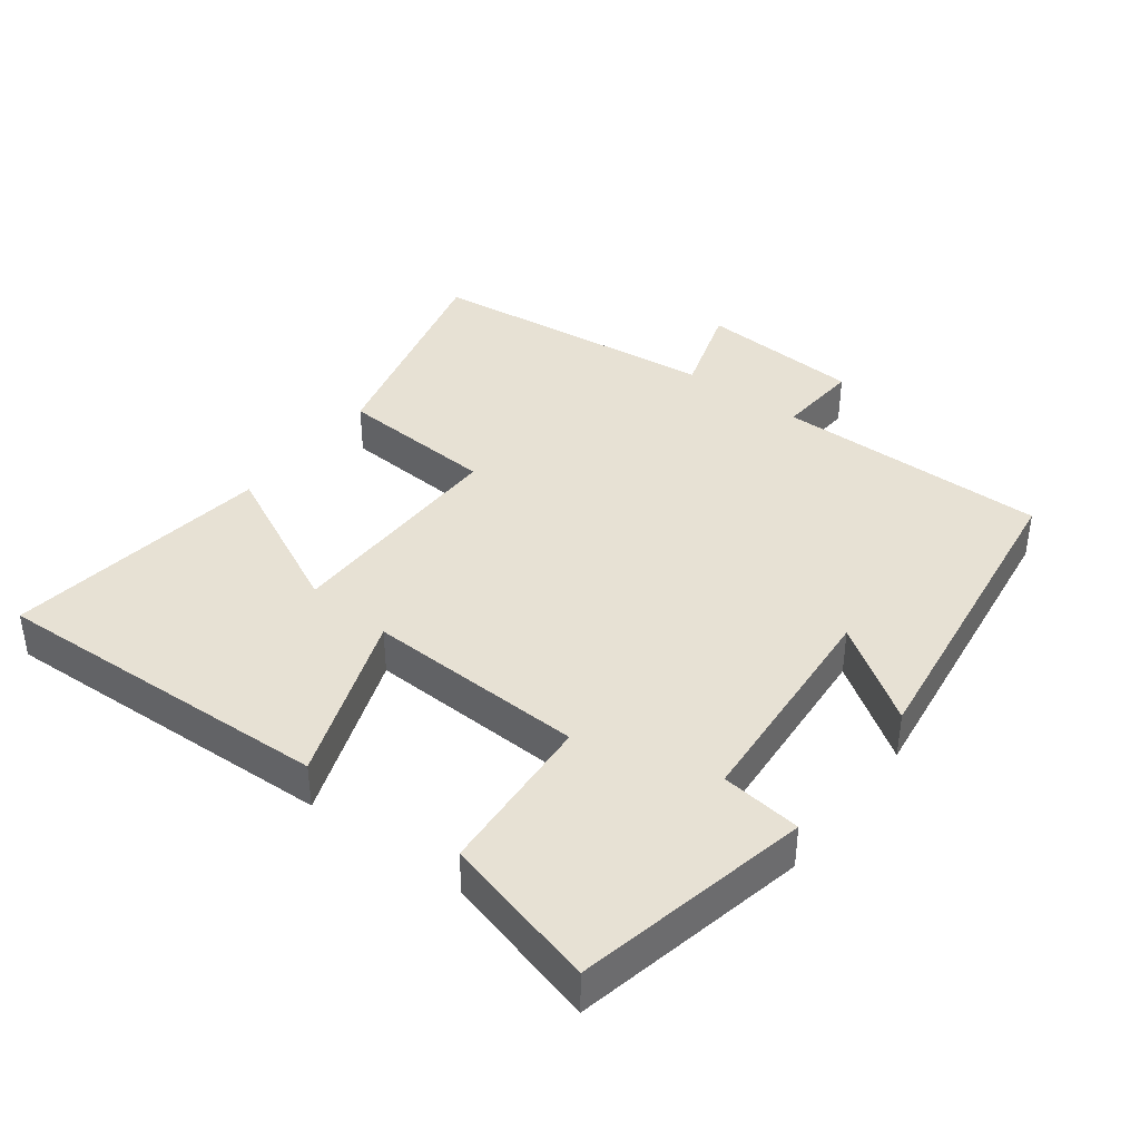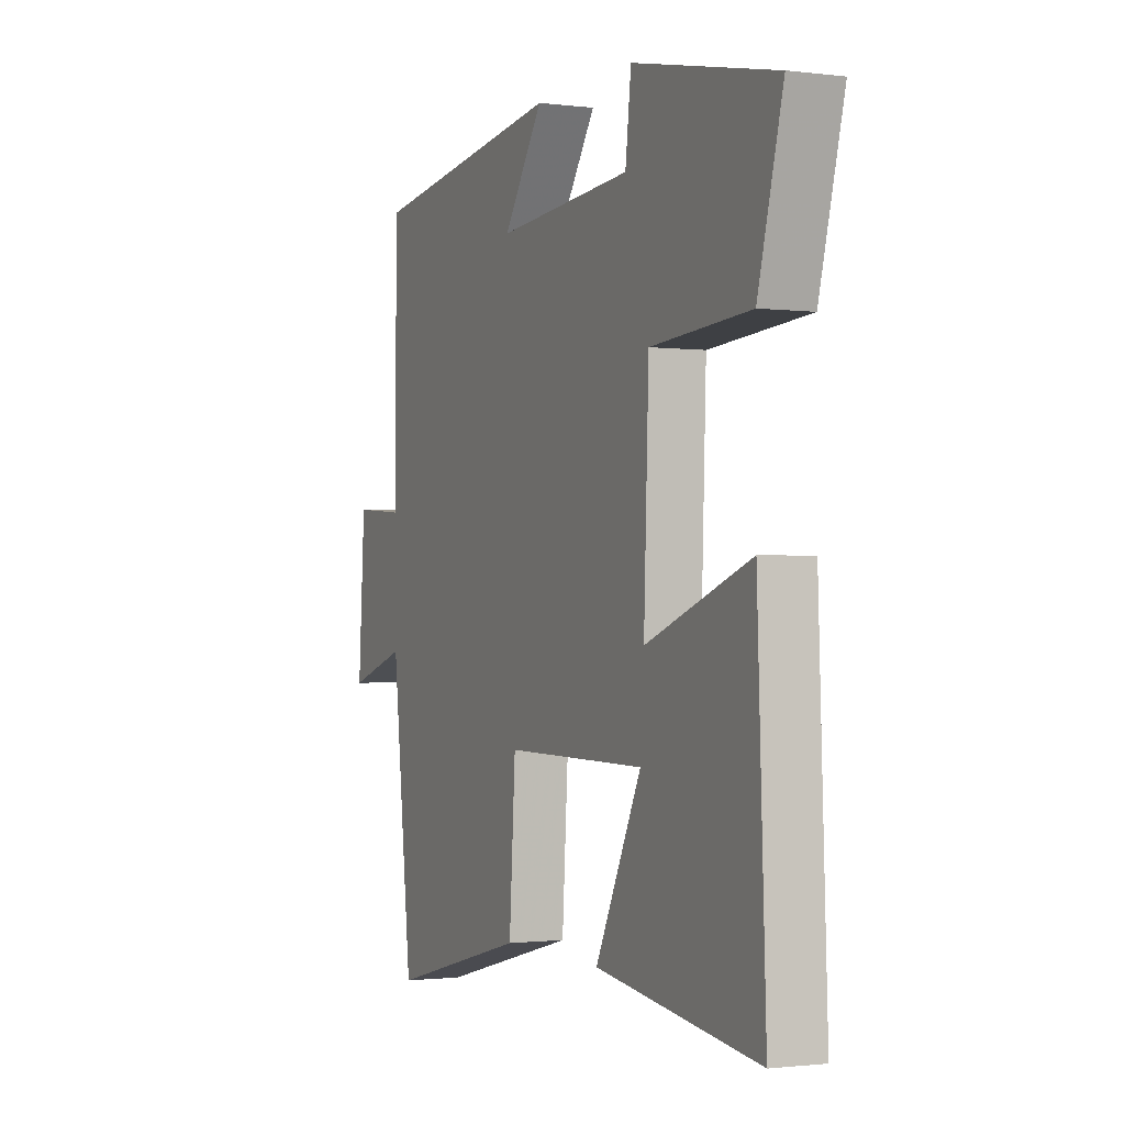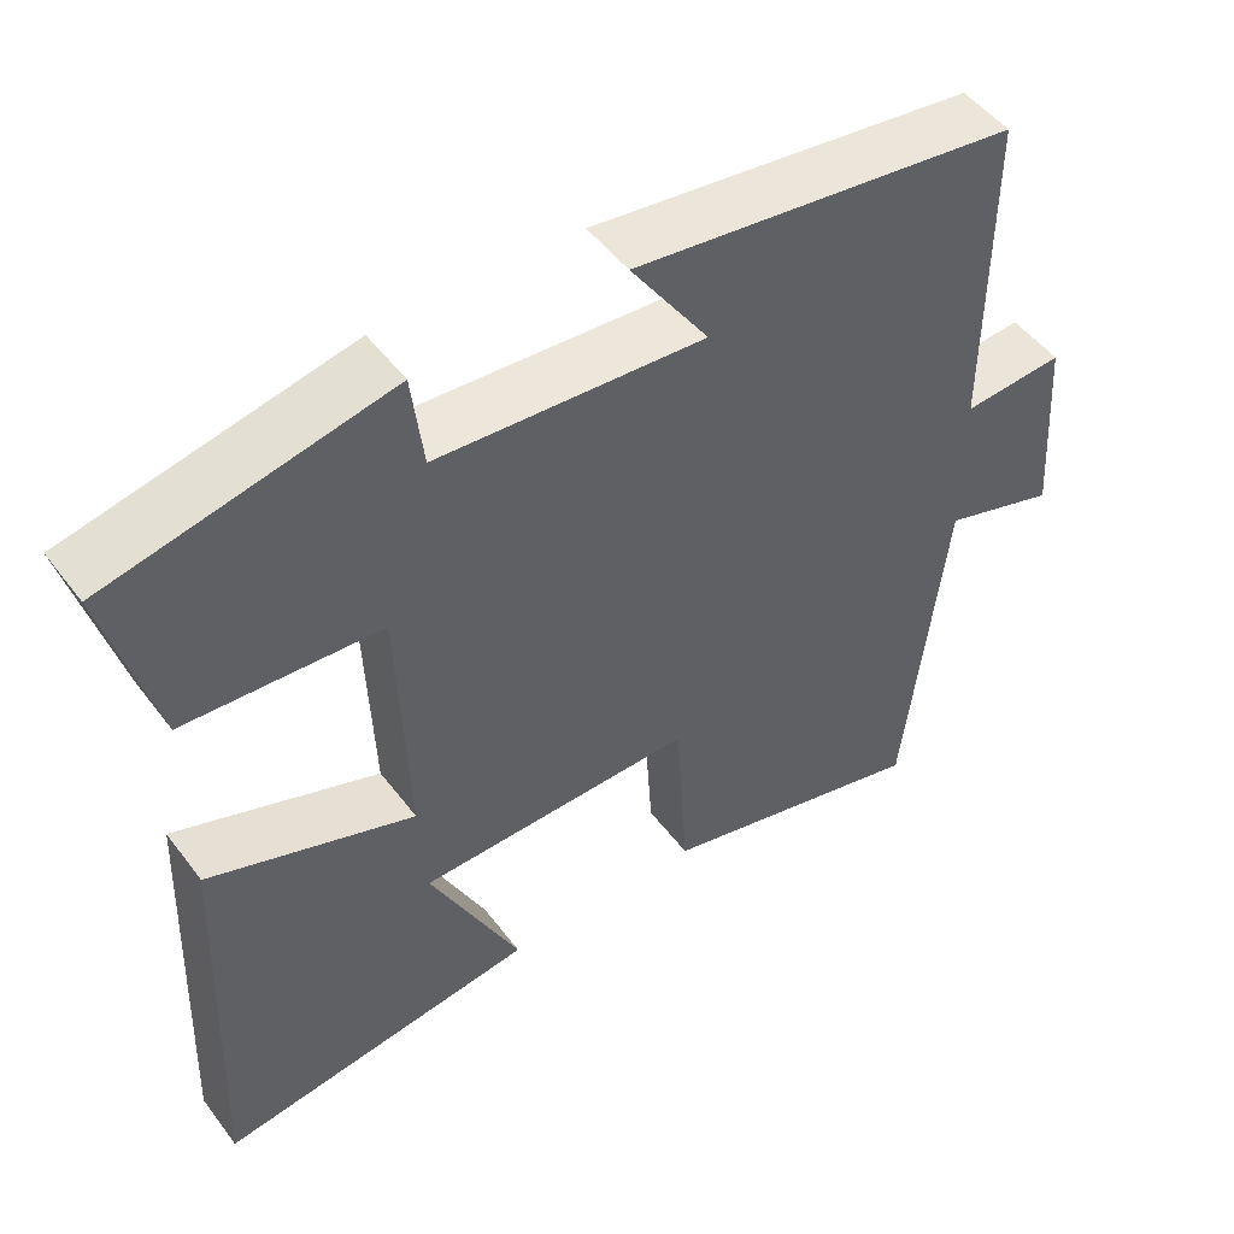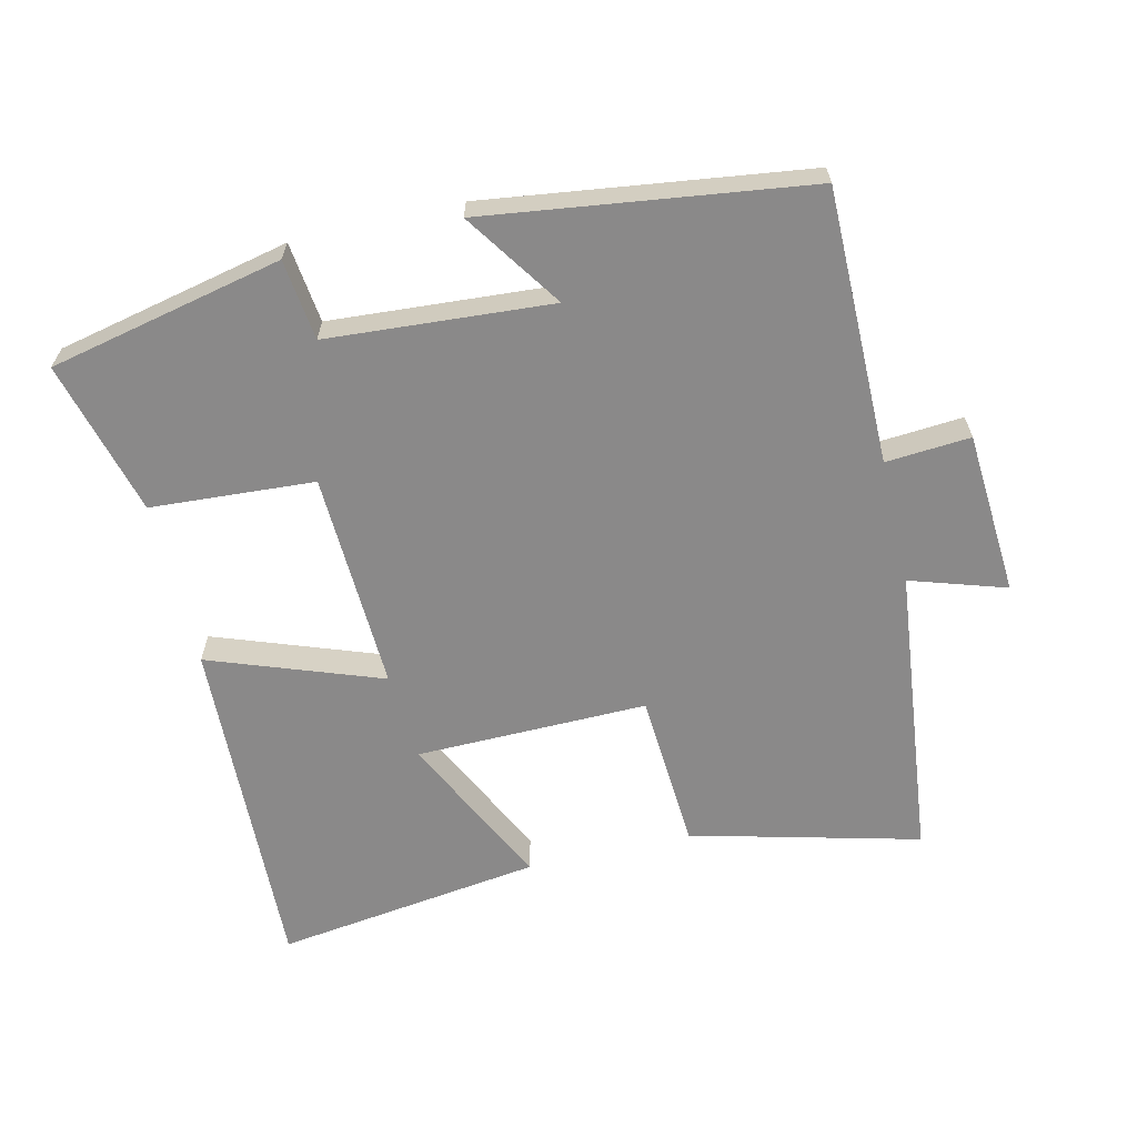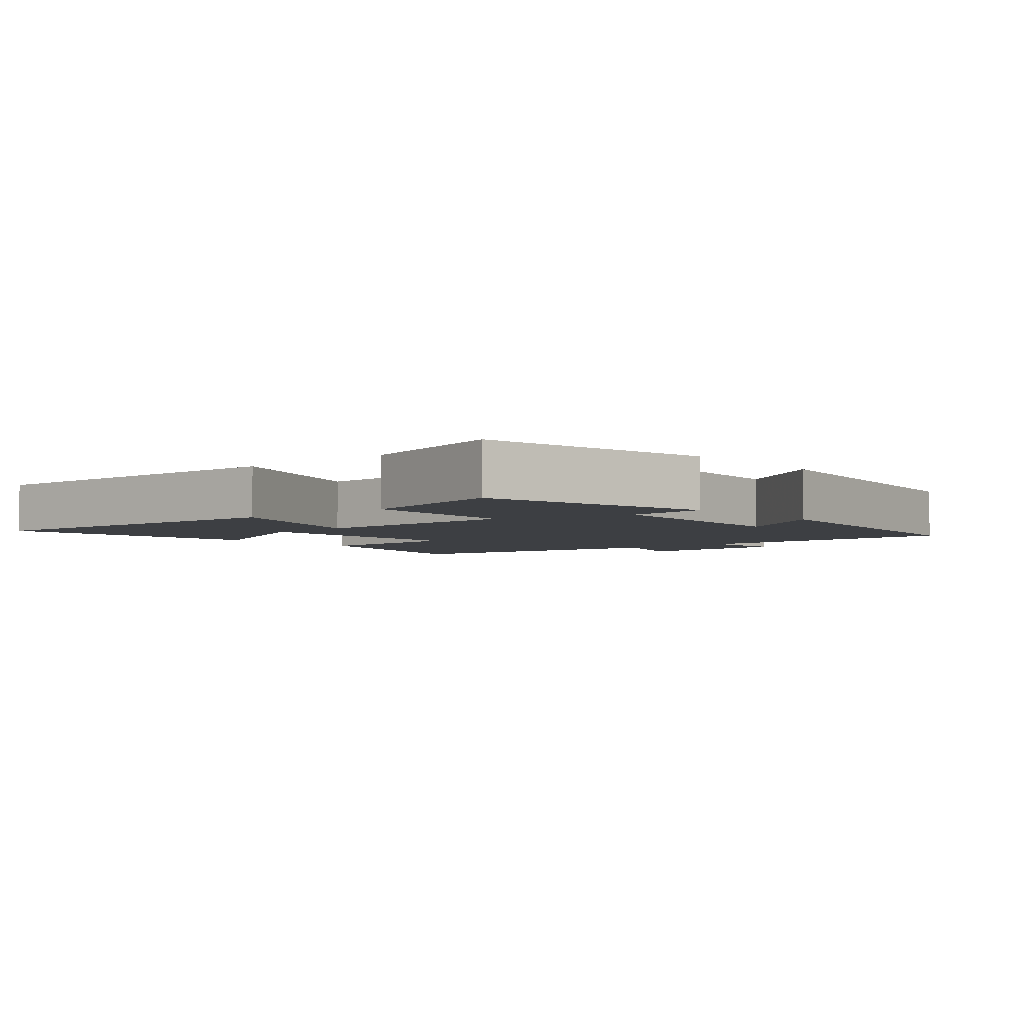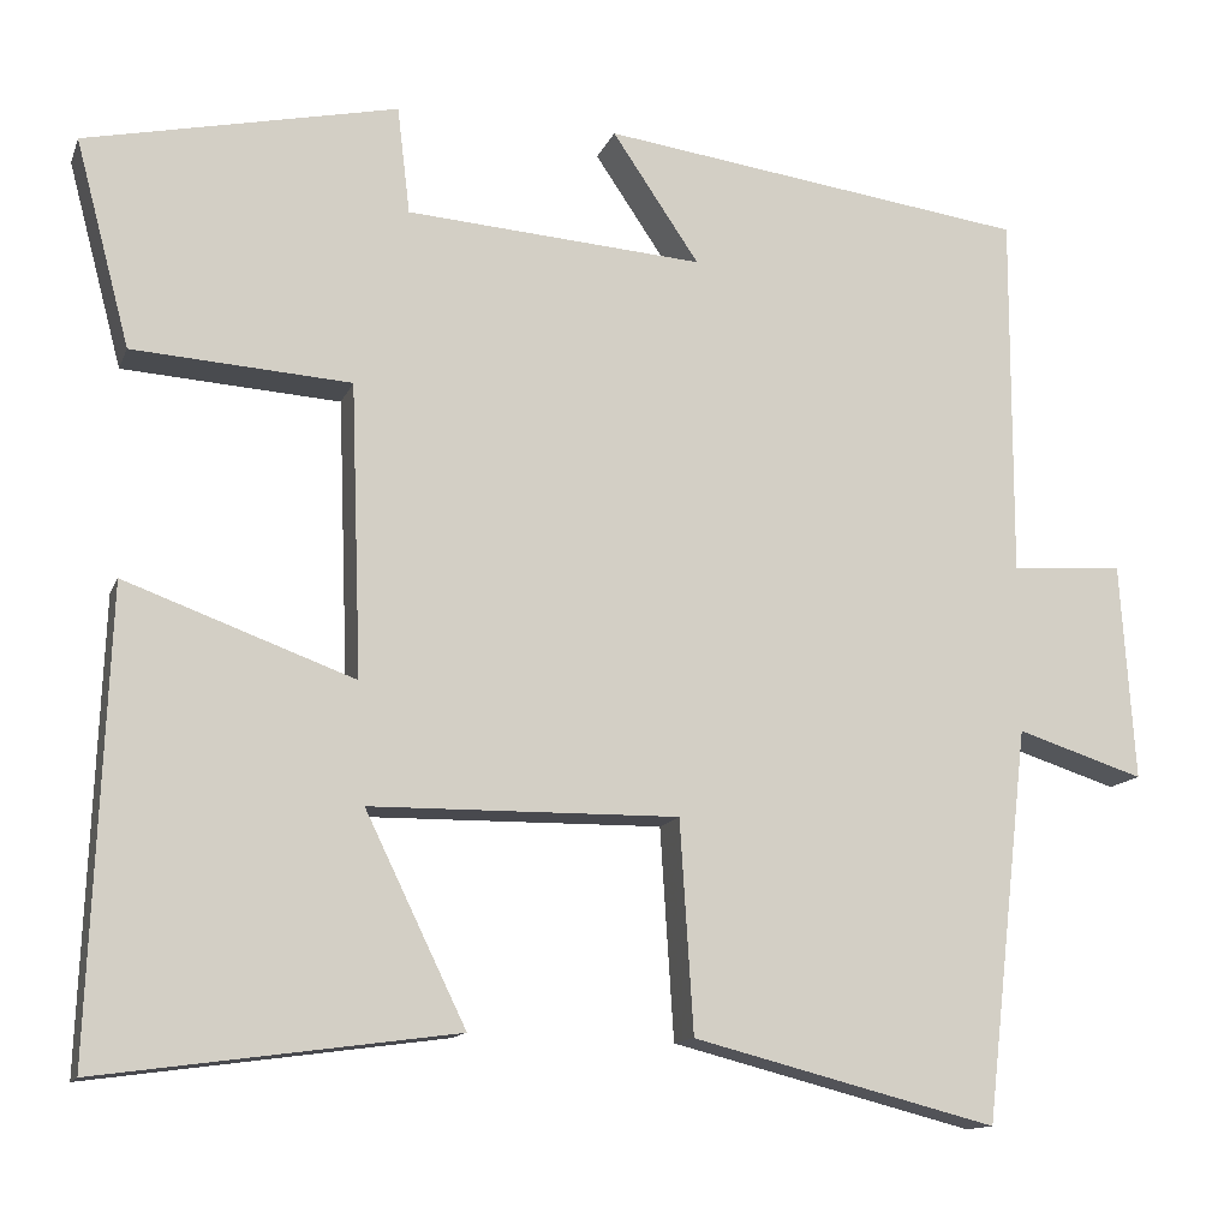
<metadata>
{"format":"obj","ext":"obj","renderer":"f3d","projection":"perspective","resolution":1024,"background":"white","views":[{"elev":39.6,"azim":-52.9,"up":"+Y"},{"elev":-1.3,"azim":-114.6,"up":"+Z"},{"elev":49.9,"azim":-35.6,"up":"+Z"},{"elev":-63.3,"azim":13.3,"up":"+Y"},{"elev":-3.9,"azim":-49.3,"up":"+Y"},{"elev":-13.0,"azim":-16.3,"up":"+Z"}]}
</metadata>
<code>
v -0.56 0.07 0.426
v -0.217 0.07 0.5
v -0.203 0.07 0.382
v 0.125 0.07 0.358
v 0.029 0.07 0.5
v 0.501 0.07 0.436
v 0.5 0.07 0.033
v 0.624 0.07 0.042
v 0.64 0.07 -0.198
v 0.5 0.07 -0.153
v 0.451 0.07 -0.586
v 0.116 0.07 -0.5
v 0.101 0.07 -0.267
v -0.239 0.07 -0.271
v -0.128 0.07 -0.5
v -0.52 0.07 -0.553
v -0.5 0.07 -0.047
v -0.248 0.07 -0.139
v -0.26 0.07 0.183
v -0.5 0.07 0.199
v -0.56 0 0.426
v -0.217 0 0.5
v -0.203 0 0.382
v 0.125 0 0.358
v 0.029 0 0.5
v 0.501 0 0.436
v 0.5 0 0.033
v 0.624 0 0.042
v 0.64 0 -0.198
v 0.5 0 -0.153
v 0.451 0 -0.586
v 0.116 0 -0.5
v 0.101 0 -0.267
v -0.239 0 -0.271
v -0.128 0 -0.5
v -0.52 0 -0.553
v -0.5 0 -0.047
v -0.248 0 -0.139
v -0.26 0 0.183
v -0.5 0 0.199
f 19 20 1 2
f 18 19 2 3
f 16 17 18
f 14 15 16
f 14 16 18
f 13 14 18 3
f 10 11 12 13
f 7 8 9 10
f 7 10 13 3
f 4 5 6 7
f 3 4 7
f 22 21 40 39
f 23 22 39 38
f 38 37 36
f 36 35 34
f 38 36 34
f 23 38 34 33
f 33 32 31 30
f 30 29 28 27
f 23 33 30 27
f 27 26 25 24
f 27 24 23
f 1 21 22 2
f 2 22 23 3
f 3 23 24 4
f 4 24 25 5
f 5 25 26 6
f 6 26 27 7
f 7 27 28 8
f 8 28 29 9
f 9 29 30 10
f 10 30 31 11
f 11 31 32 12
f 12 32 33 13
f 13 33 34 14
f 14 34 35 15
f 15 35 36 16
f 16 36 37 17
f 17 37 38 18
f 18 38 39 19
f 19 39 40 20
f 20 40 21 1

</code>
